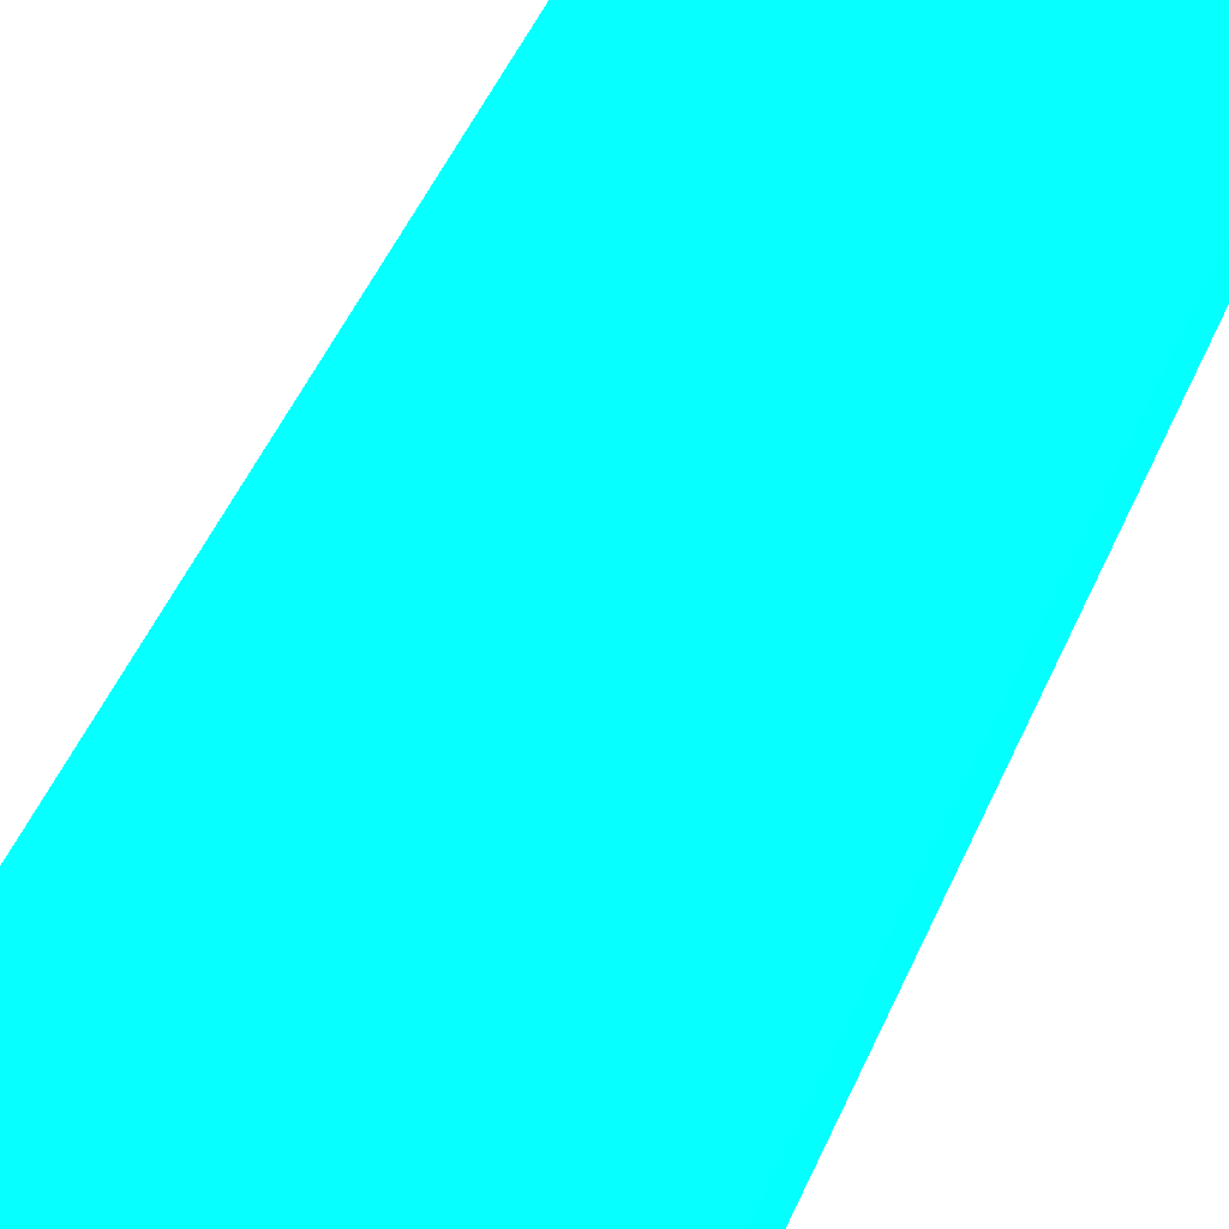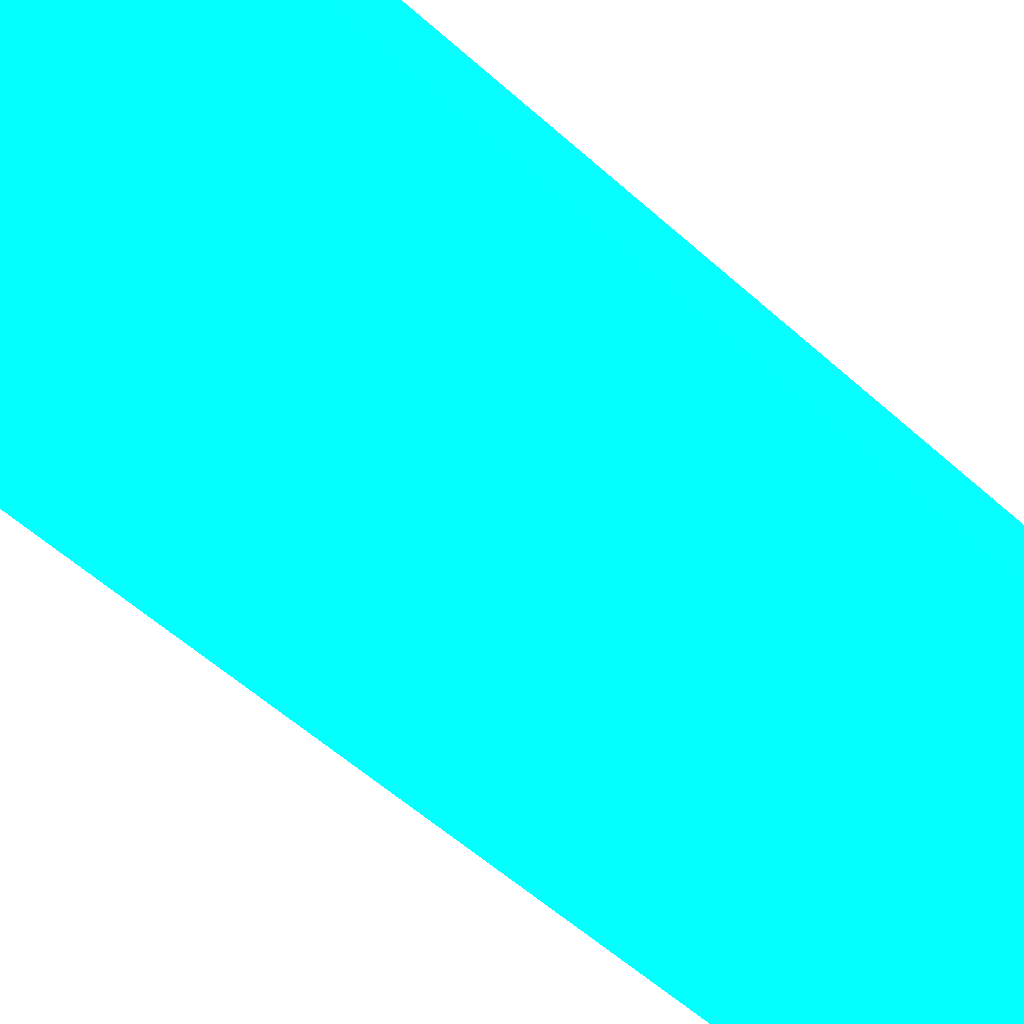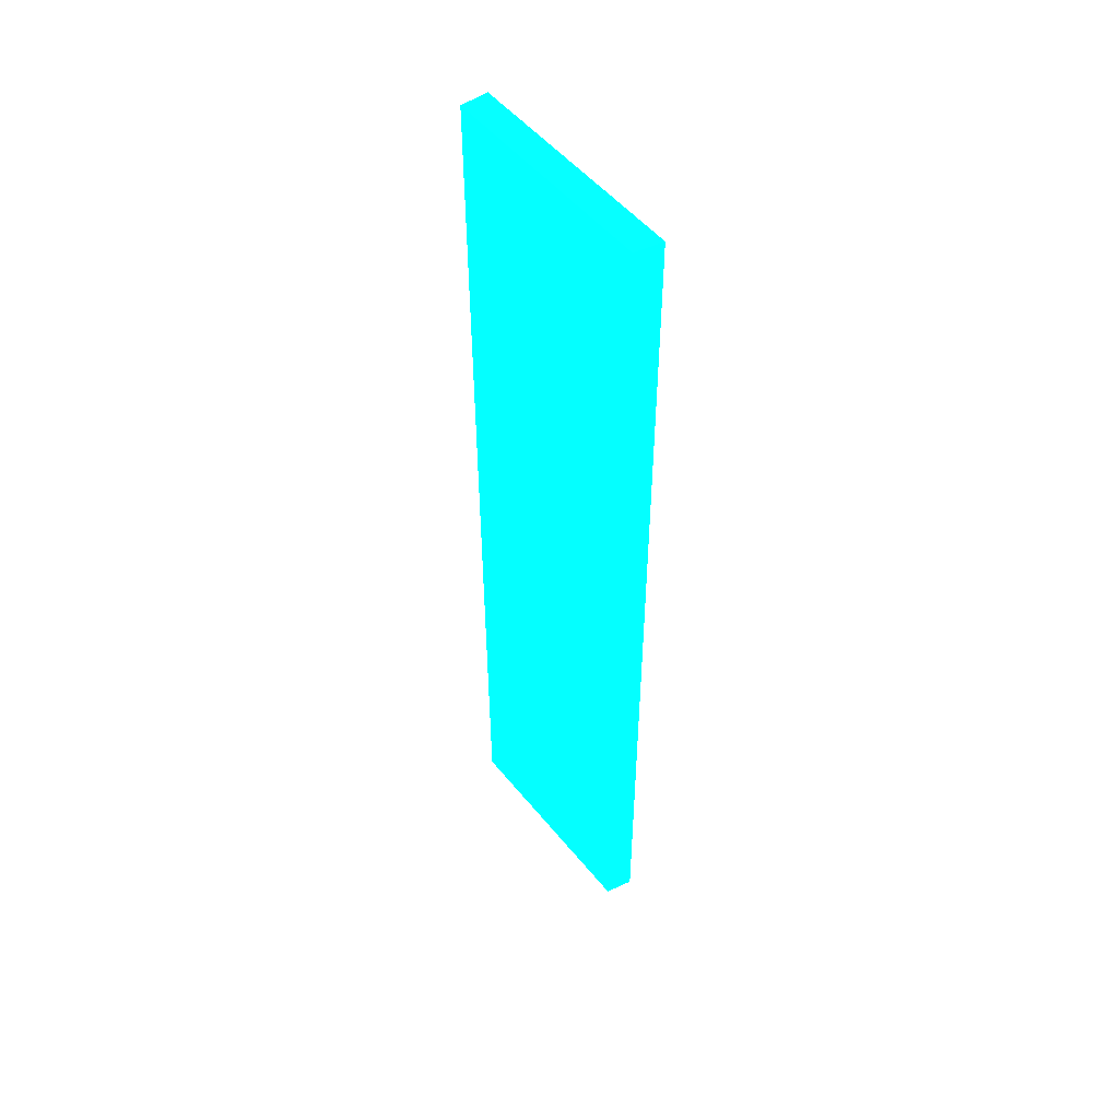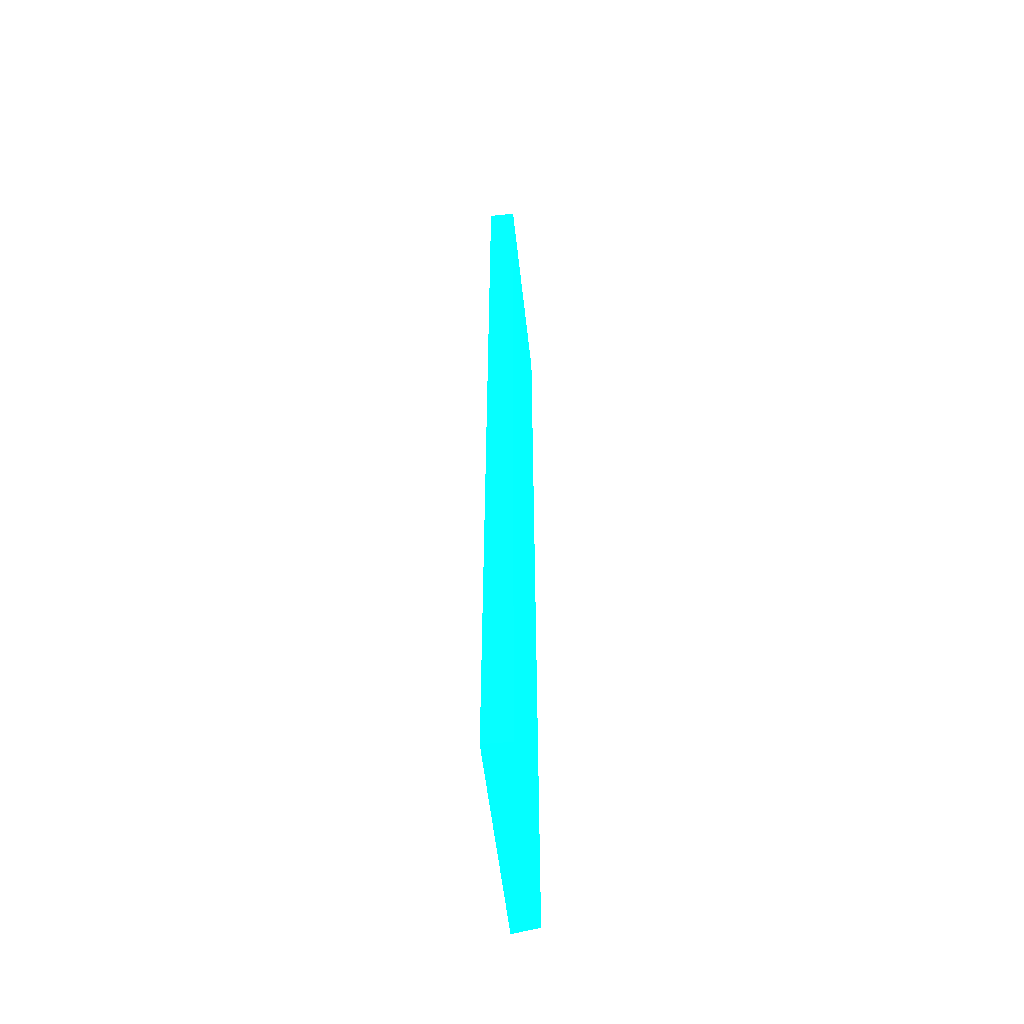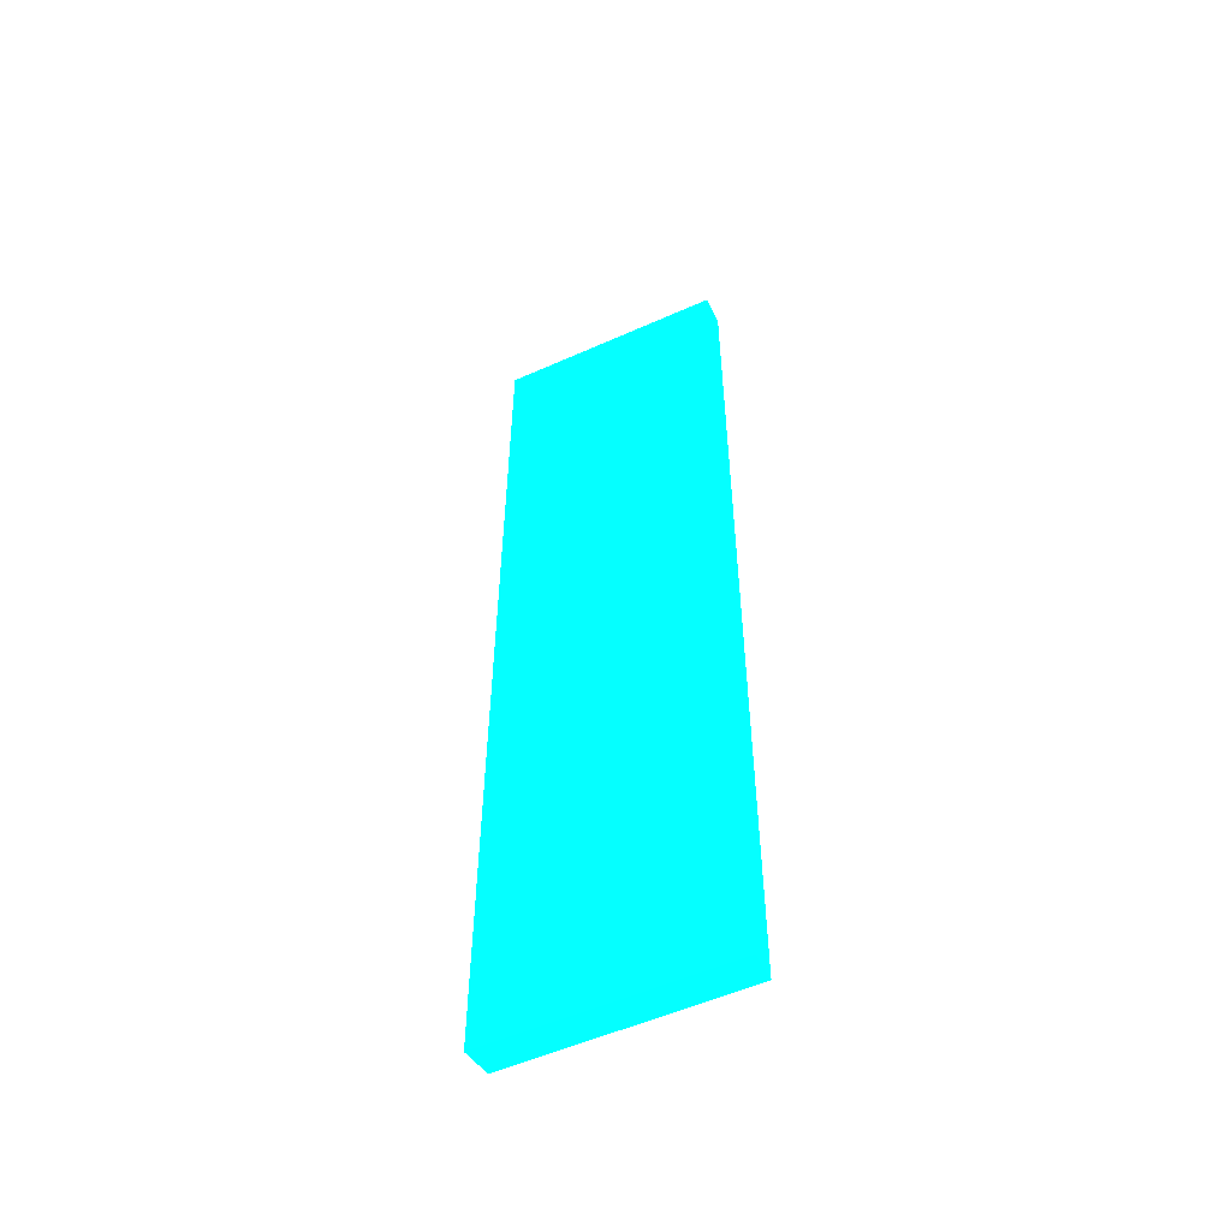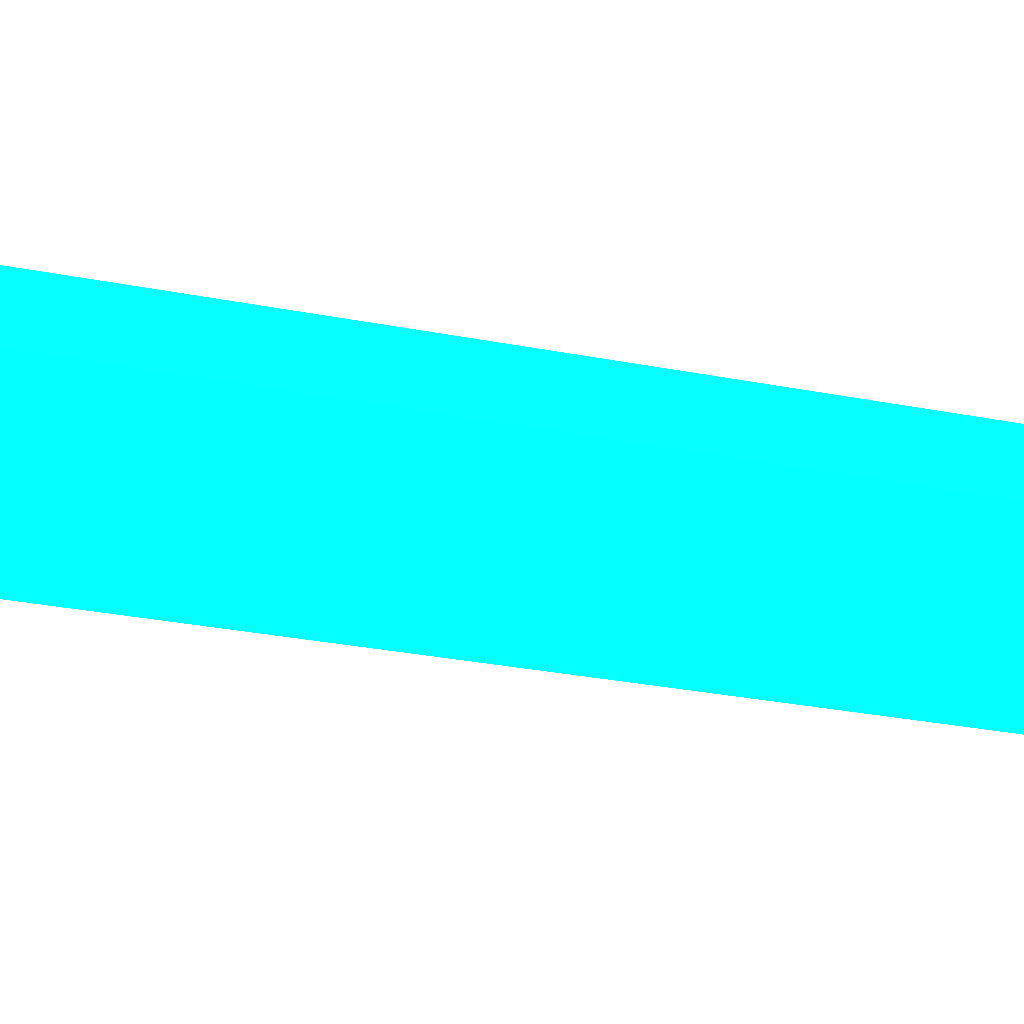
<metadata>
{"format":"obj","ext":"obj","renderer":"f3d","projection":"perspective","resolution":1024,"background":"white","views":[{"elev":39.7,"azim":-160.4,"up":"+Z"},{"elev":-41.1,"azim":-139.9,"up":"+Z"},{"elev":51.2,"azim":52.3,"up":"+Y"},{"elev":-54.9,"azim":-83.7,"up":"+Y"},{"elev":-54.4,"azim":-154.7,"up":"+Y"},{"elev":-18.6,"azim":65.8,"up":"+Z"}]}
</metadata>
<code>
v -30 12.21 -2.435 0.01176 0.9882 0.8471
v -30 12.21 -1.48 0.01176 0.9882 0.8471
v -30 85 -2.435 0.01176 0.9882 0.8471
v -30 12.22 -3.555 0.01176 0.9882 0.8471
v -25.35 12.21 -2.435 0.01176 0.9882 0.8471
v -25.35 12.21 -1.48 0.01176 0.9882 0.8471
v -30 81.02 -1.479 0.01176 0.9882 0.8471
v -30 85 -1.479 0.01176 0.9882 0.8471
v -13.28 85 -2.435 0.01176 0.9882 0.8471
v -30 84.99 -3.555 0.01176 0.9882 0.8471
v -25.1 12.22 -3.555 0.01176 0.9882 0.8471
v -13.02 12.23 -3.555 0.01176 0.9882 0.8471
v -13.28 12.22 -2.435 0.01176 0.9882 0.8471
v -13.42 12.22 -1.48 0.01176 0.9882 0.8471
v -13.42 81.02 -1.479 0.01176 0.9882 0.8471
v -13.42 85 -1.479 0.01176 0.9882 0.8471
v -13.03 84.99 -3.555 0.01176 0.9882 0.8471
v -13.02 84.08 -3.555 0.01176 0.9882 0.8471
v -13.02 84.92 -3.555 0.01176 0.9882 0.8471
f 1 2 7
f 1 7 8
f 1 8 3
f 1 3 10
f 1 10 4
f 1 4 11
f 1 11 5
f 1 5 6
f 1 6 2
f 2 6 15
f 2 15 7
f 3 8 16
f 3 16 9
f 3 9 17
f 3 17 10
f 4 10 17
f 4 17 19
f 4 19 18
f 4 18 12
f 4 12 11
f 5 11 12
f 5 12 13
f 5 13 6
f 6 13 14
f 6 14 15
f 7 15 16
f 7 16 8
f 9 16 17
f 12 14 13
f 12 18 16
f 12 16 15
f 12 15 14
f 16 18 19
f 16 19 17

</code>
